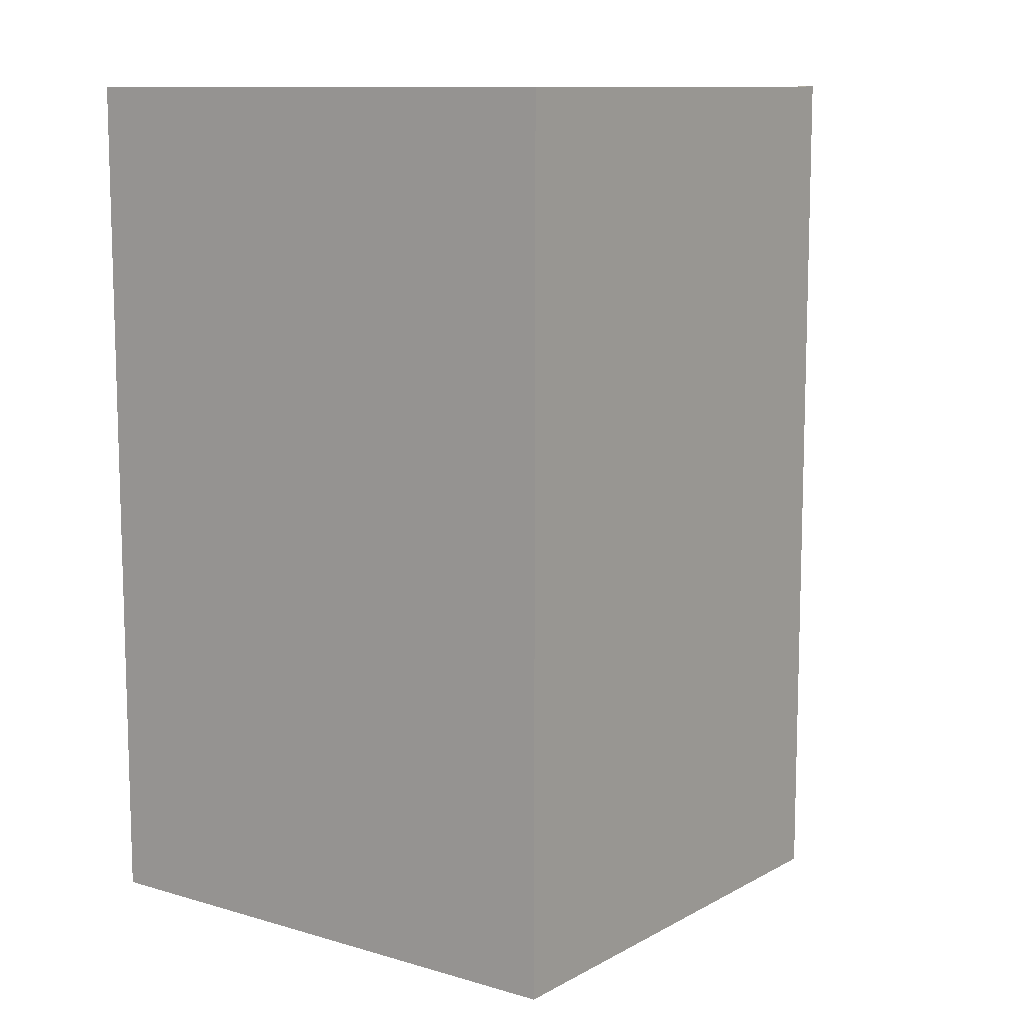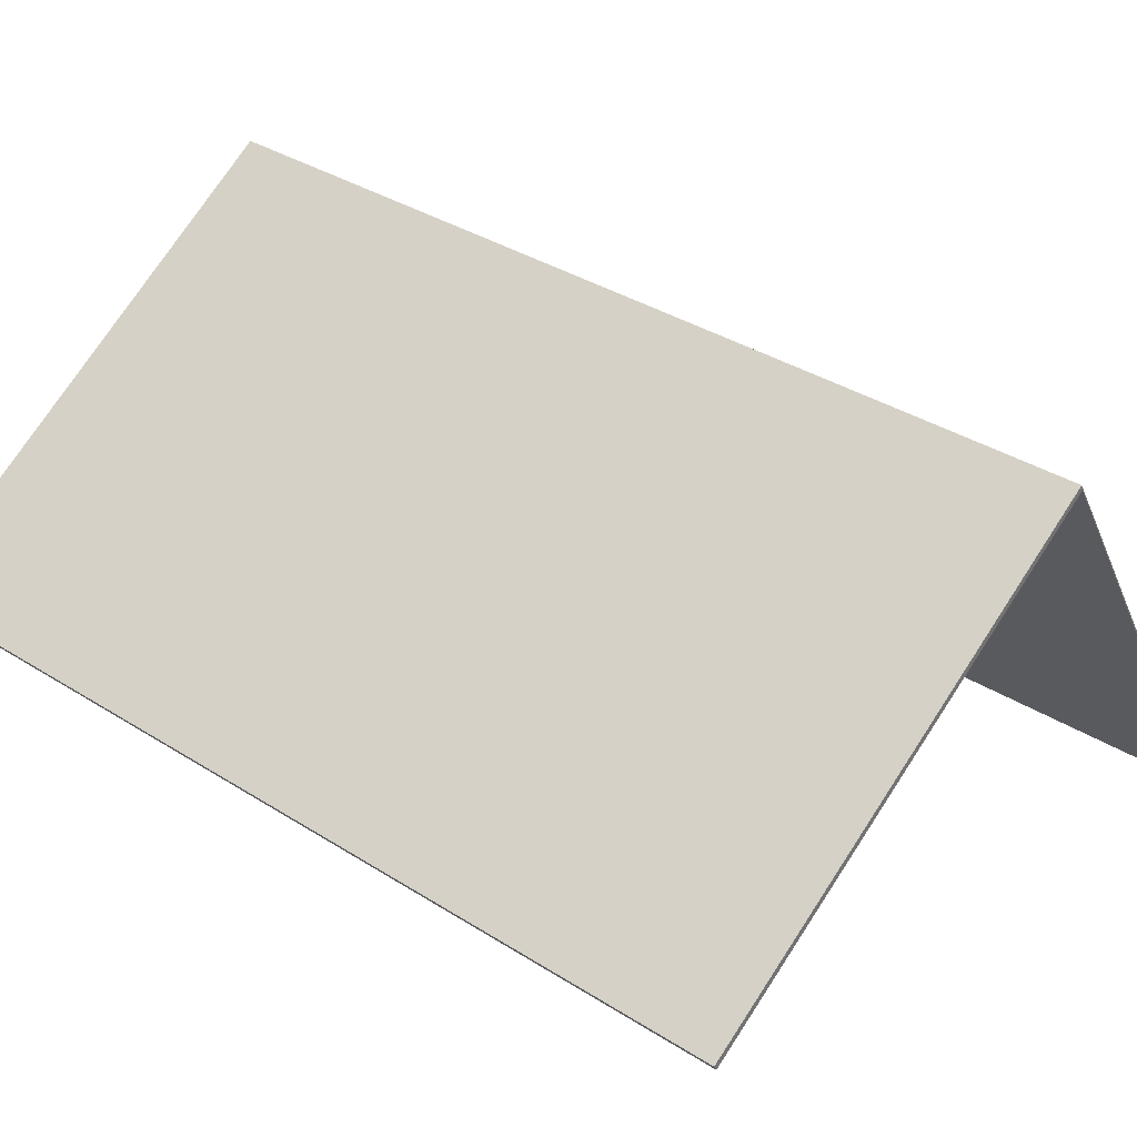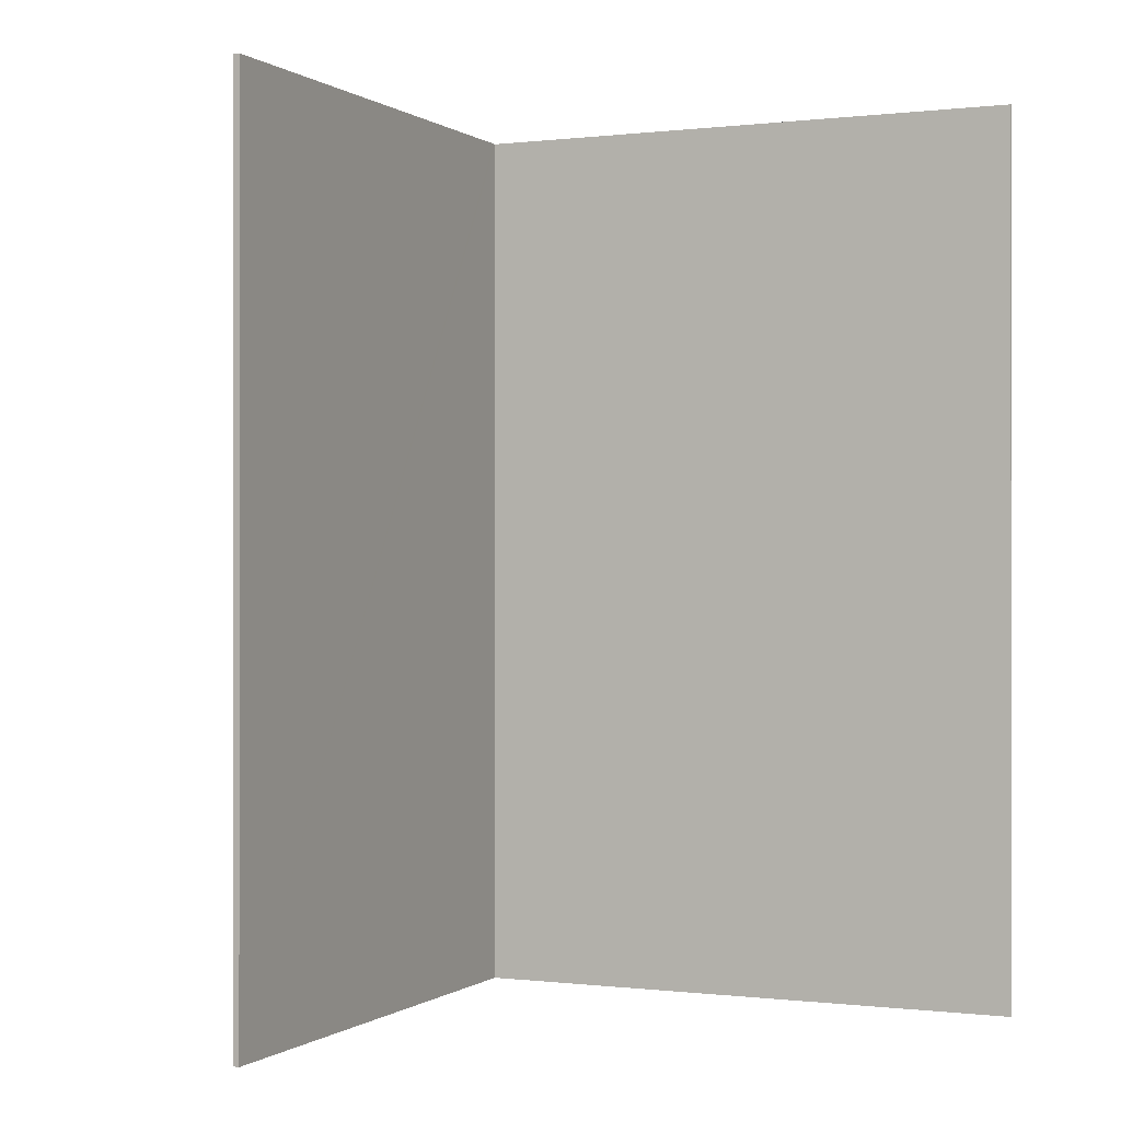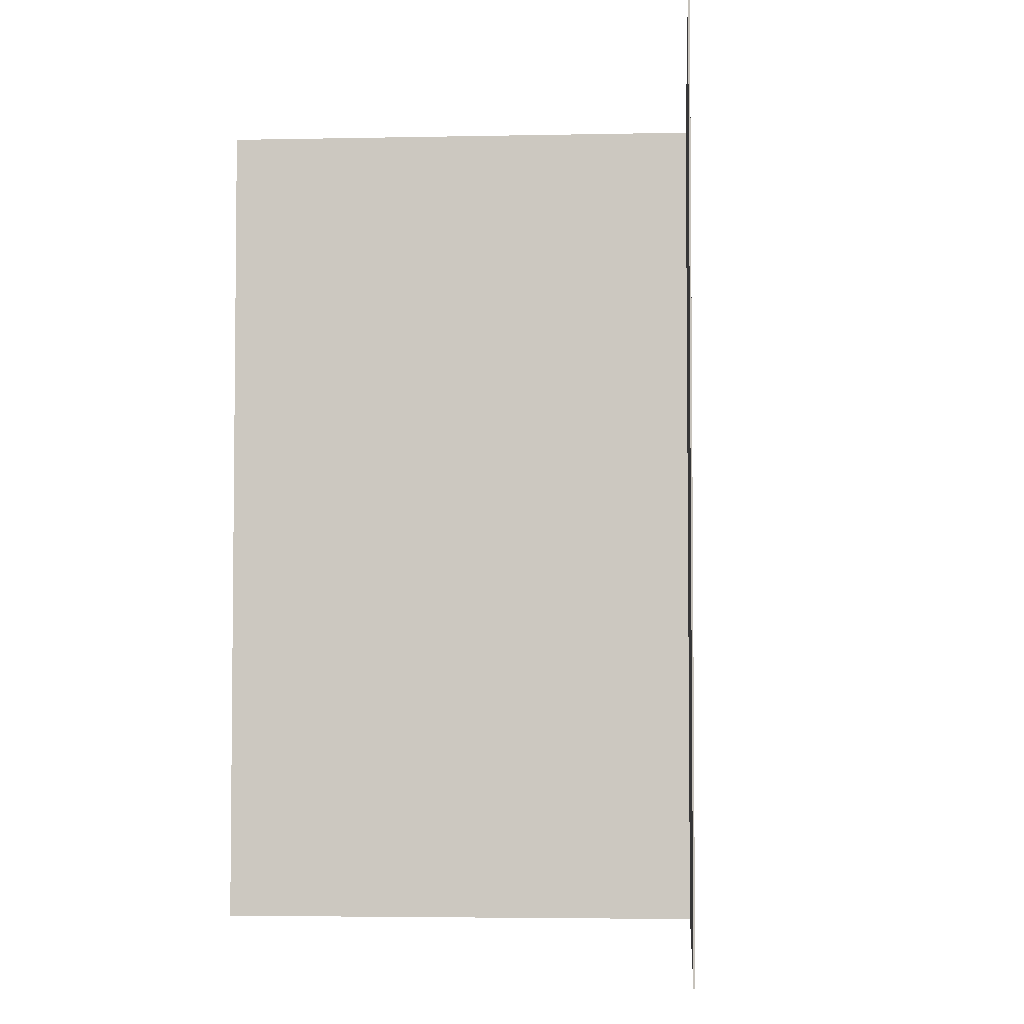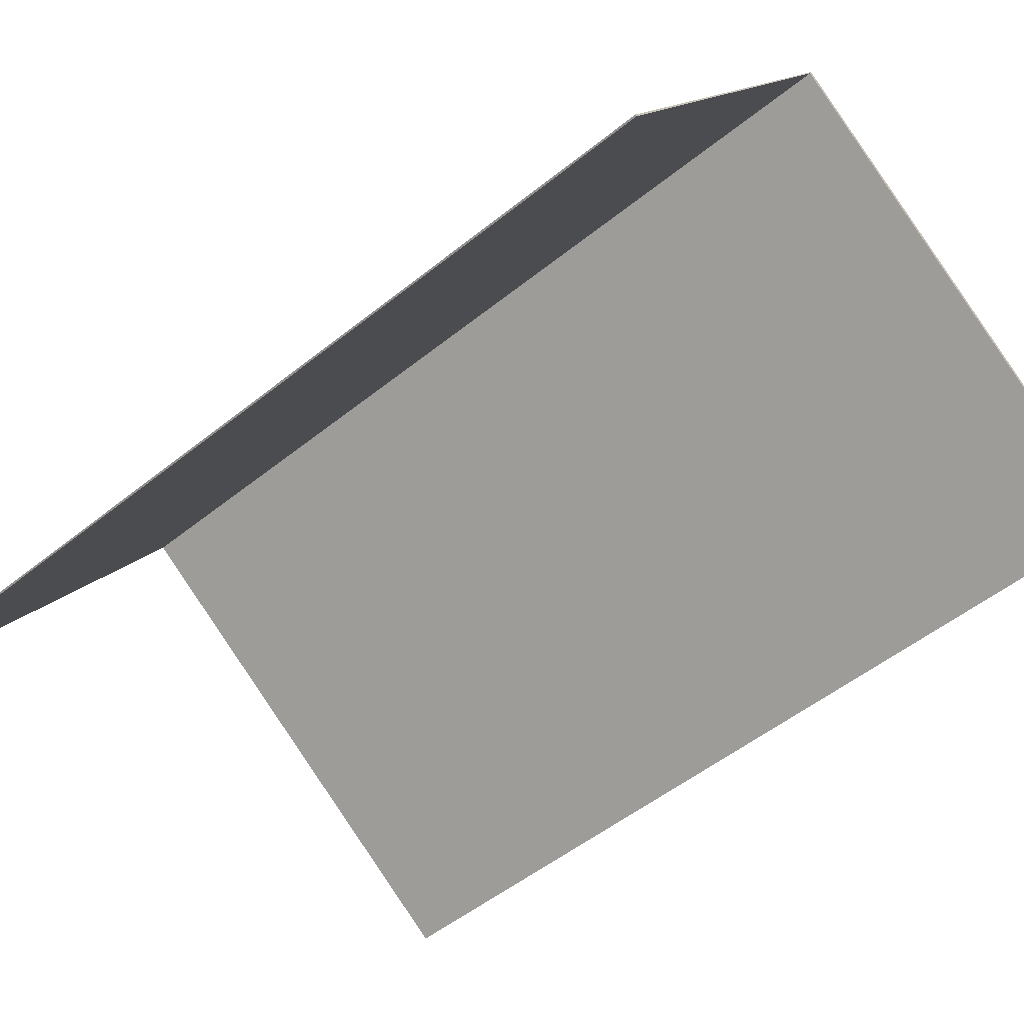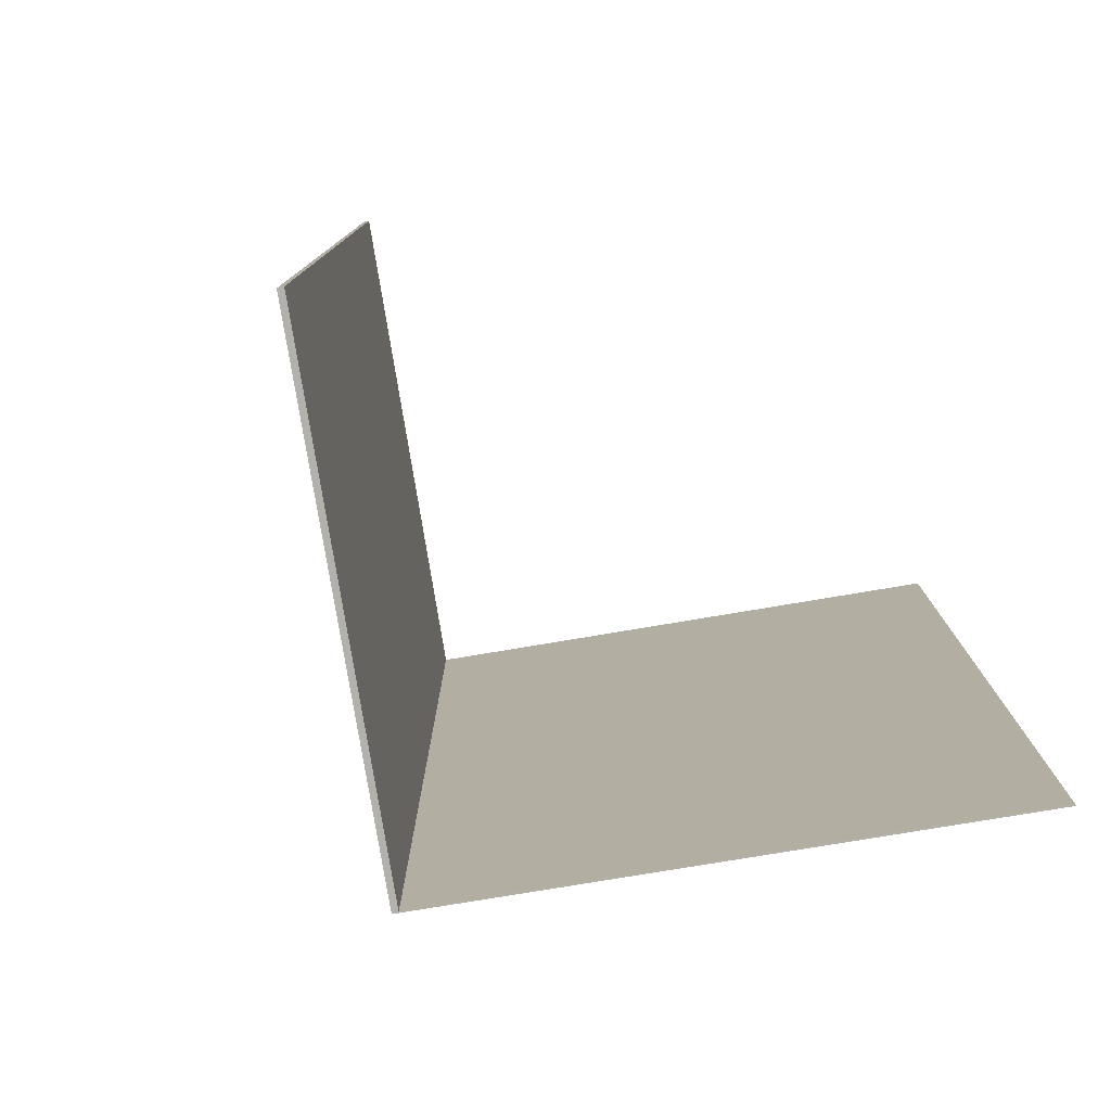
<metadata>
{"format":"obj","ext":"obj","renderer":"f3d","projection":"perspective","resolution":1024,"background":"white","views":[{"elev":10.7,"azim":-21.8,"up":"+Y"},{"elev":35.5,"azim":130.0,"up":"+Z"},{"elev":-0.1,"azim":145.8,"up":"+Y"},{"elev":-4.0,"azim":-144.4,"up":"+Y"},{"elev":-51.8,"azim":-48.9,"up":"+Z"},{"elev":-79.0,"azim":130.9,"up":"+Y"}]}
</metadata>
<code>
v  0.472 17.33 0.769
v  0.029 17.33 -0.013
v  0 17.33 1.061e-15
v  5.706 17.33 9.273
v  5.753 17.33 9.384
v  14.36 17.33 4.079
v  5.756 17.33 9.242
v  14.3 17.33 3.971
v  14.3 -2.432e-16 3.971
v  5.706 -5.678e-16 9.273
v  5.756 -5.659e-16 9.242
v  0.029 7.96e-19 -0.013
v  0 0 0
v  14.36 -2.498e-16 4.079
v  5.753 -5.746e-16 9.384
v  0.472 -4.709e-17 0.769
g defaultobject
f 1 2 3
f 2 1 4
f 4 1 5
f 4 5 6
f 7 6 8
f 6 7 4
f 9 7 8
f 7 9 4
f 4 9 10
f 10 9 11
f 12 3 2
f 3 12 13
f 10 2 4
f 2 10 12
f 14 8 6
f 8 14 9
f 13 1 3
f 1 13 5
f 5 13 15
f 15 13 16
f 15 6 5
f 6 15 14
f 13 12 16
f 15 16 12
f 10 15 12
f 14 15 10
f 11 14 10
f 9 14 11

</code>
